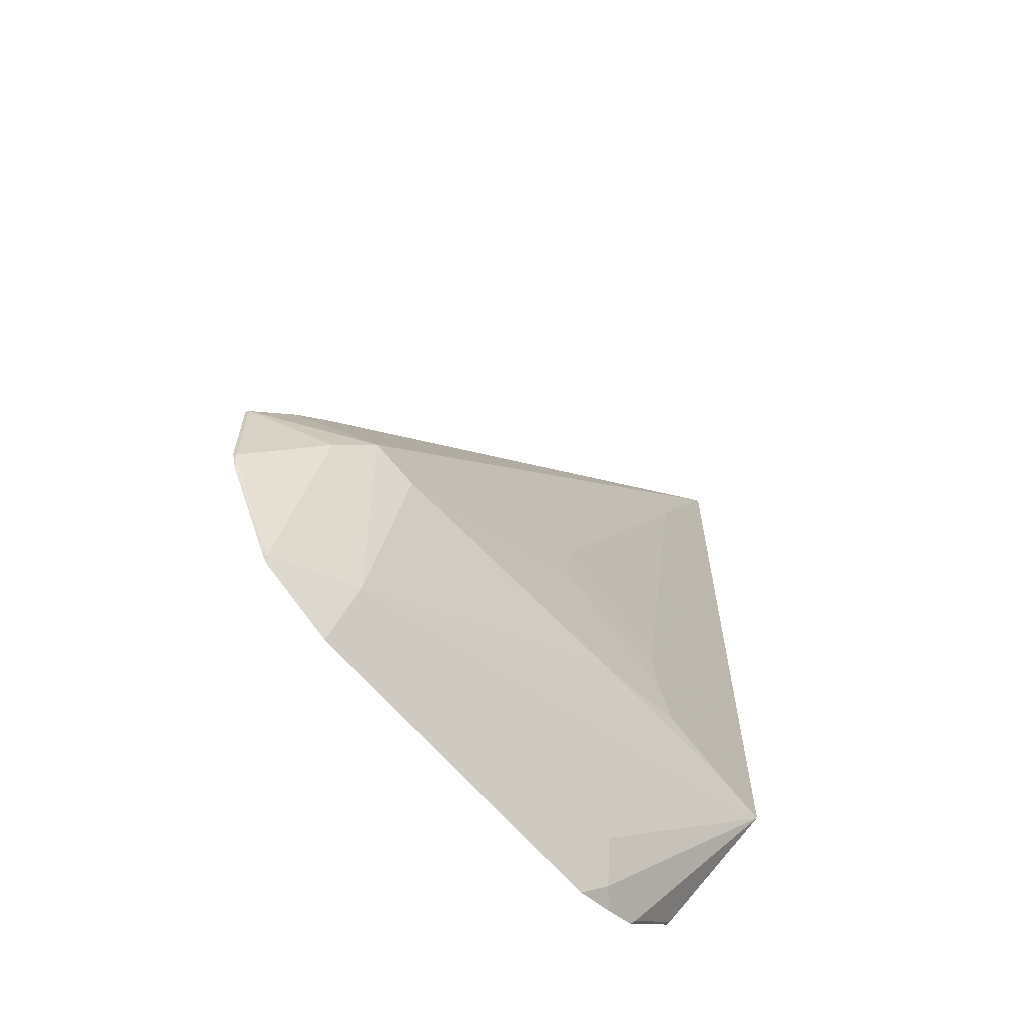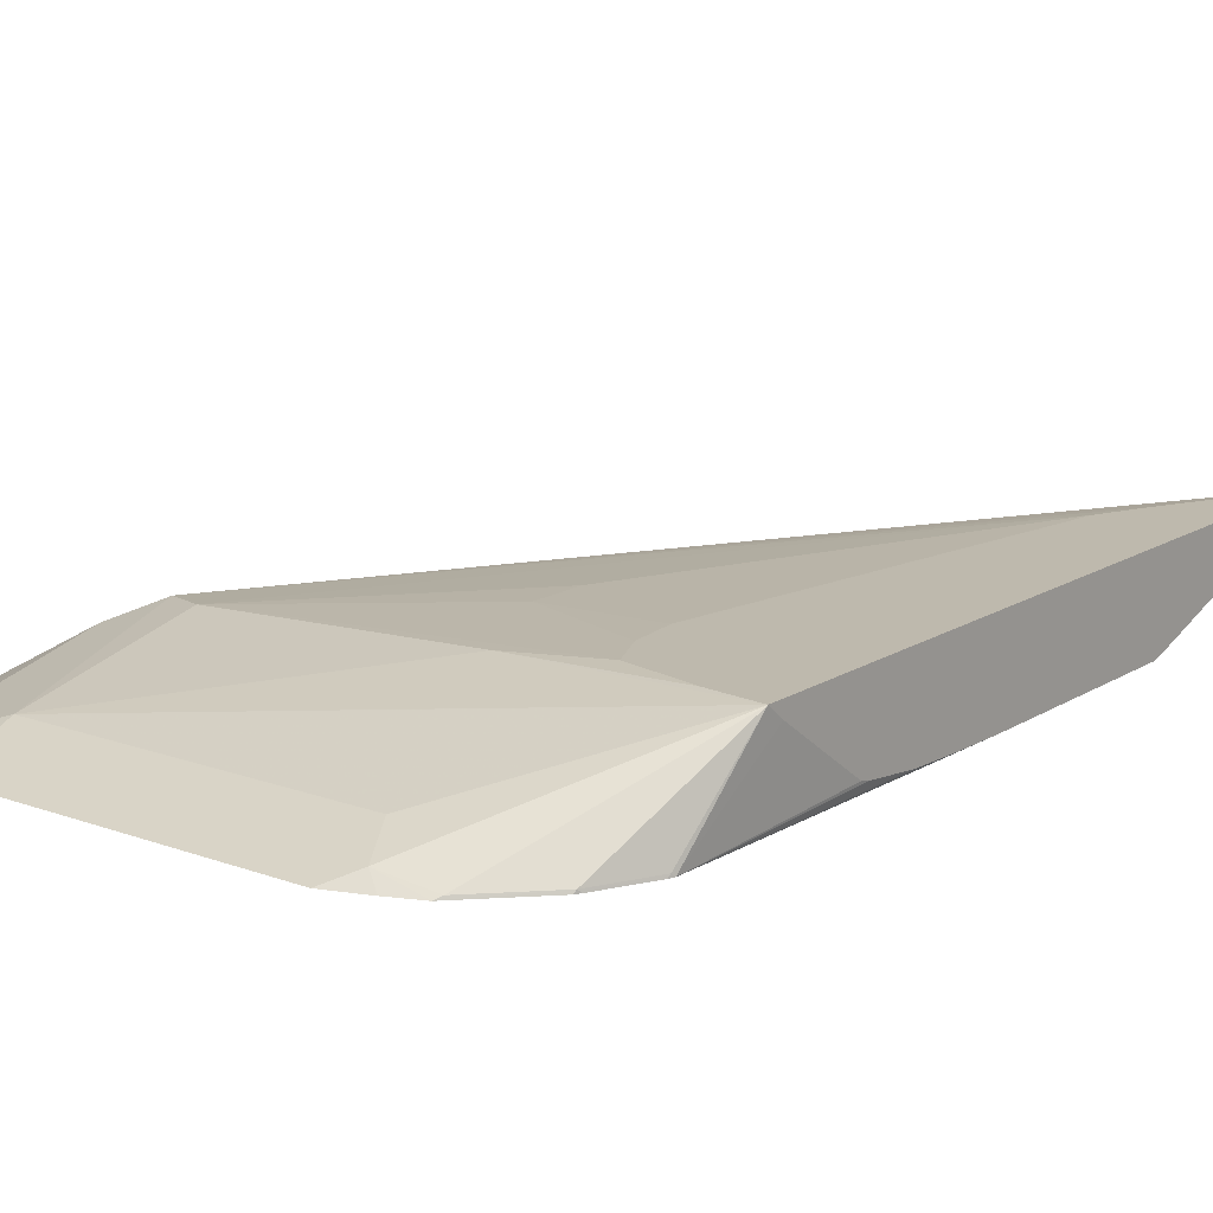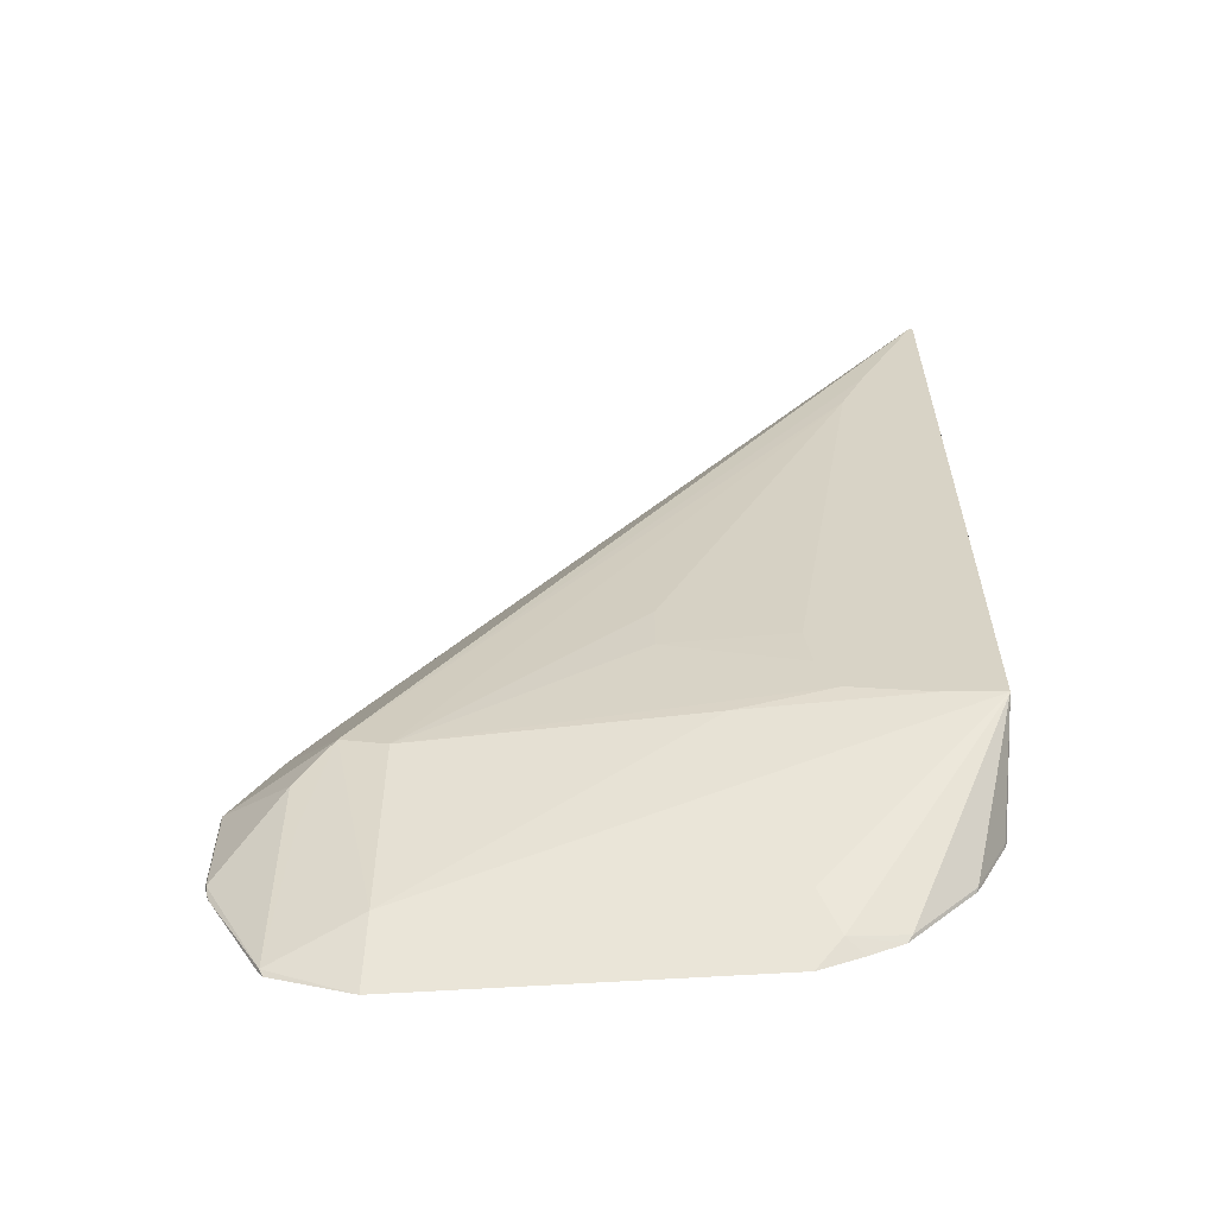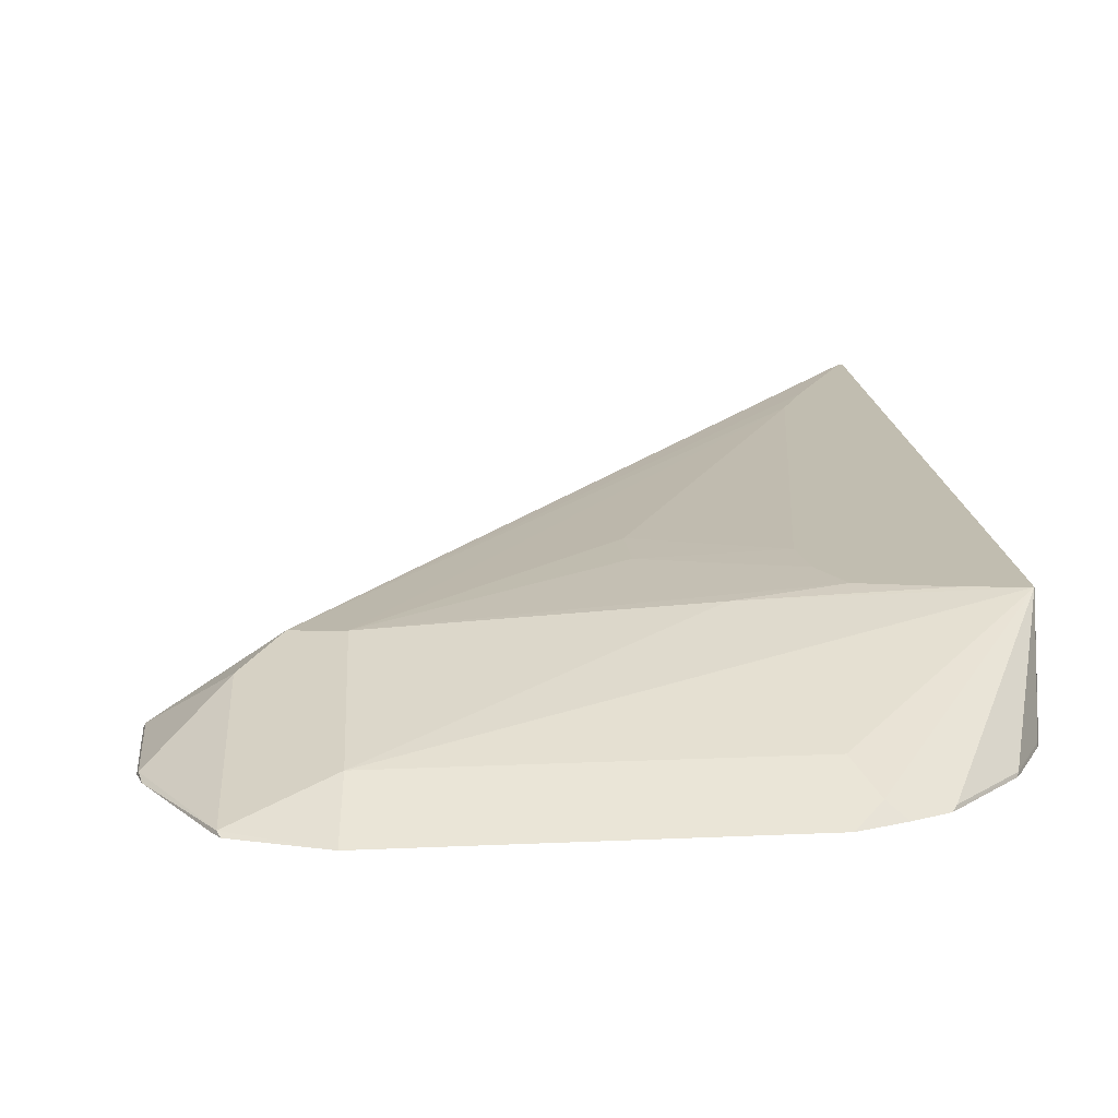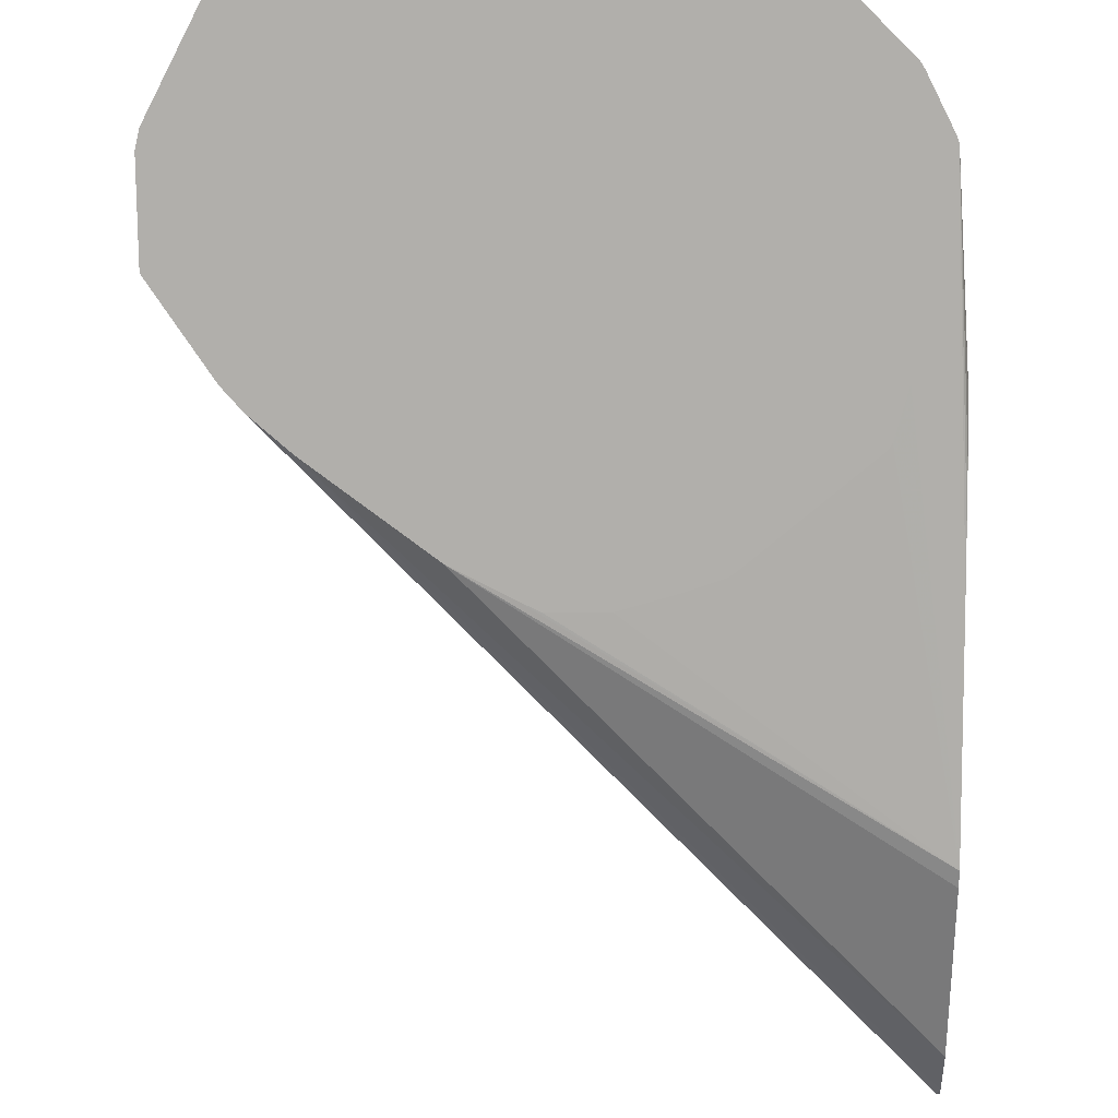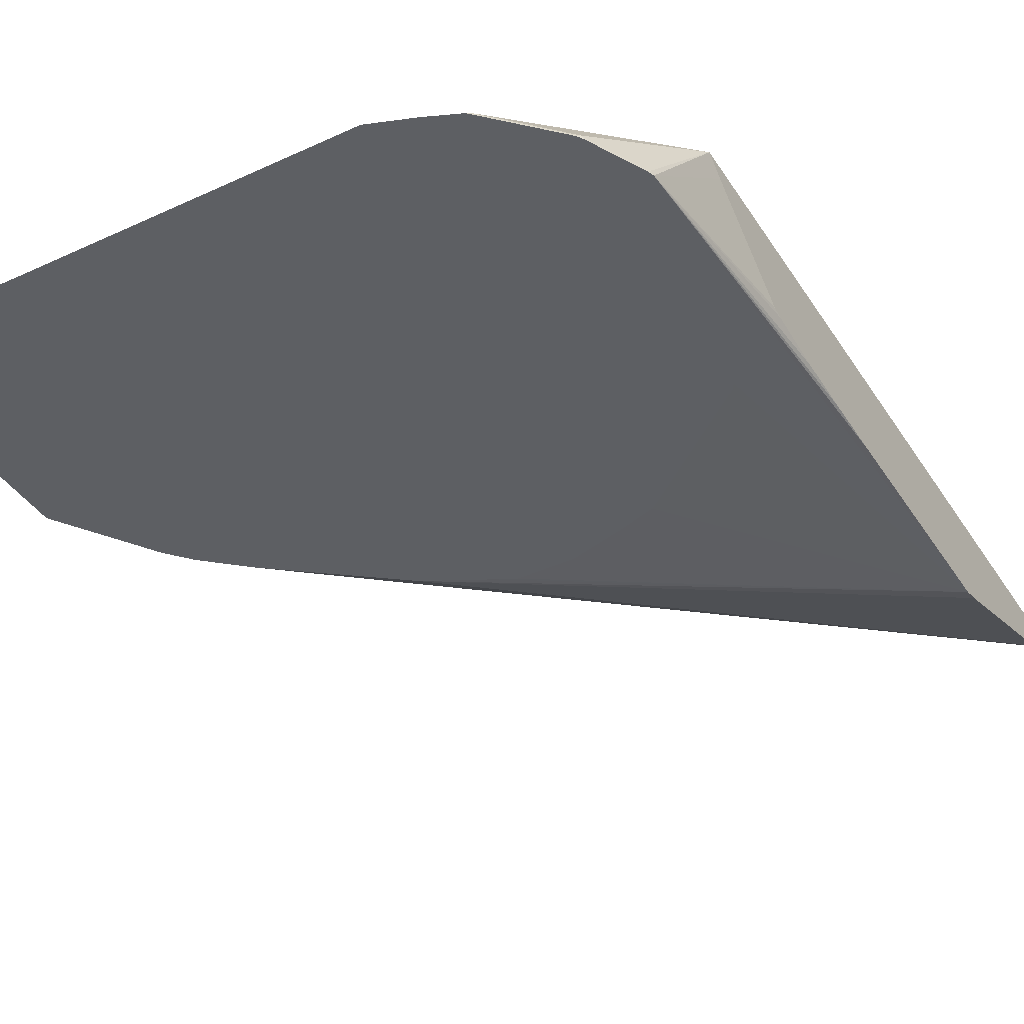
<metadata>
{"format":"obj","ext":"obj","renderer":"f3d","projection":"perspective","resolution":1024,"background":"white","views":[{"elev":-64.4,"azim":130.4,"up":"+Z"},{"elev":15.2,"azim":-142.3,"up":"+Y"},{"elev":-60.8,"azim":-176.3,"up":"+Z"},{"elev":16.7,"azim":174.7,"up":"+Y"},{"elev":-78.2,"azim":-179.5,"up":"+Y"},{"elev":-39.8,"azim":-150.3,"up":"+Y"}]}
</metadata>
<code>
v 0.2715 0.2734 0.3704
v 0.2715 0.2714 0.3684
v 0.2725 0.2734 0.3704
v 0.2715 0.2734 0.115
v 0.2715 0.2632 0.3546
v 0.4547 0.2414 0.171
v 0.2928 0.2734 0.3297
v 0.468 0.2414 0.1592
v 0.4748 0.2414 0.1515
v 0.4751 0.2424 0.1503
v 0.4654 0.2473 0.1576
v 0.459 0.265 0.1228
v 0.2905 0.2734 0.1171
v 0.3491 0.2715 0.1164
v 0.446 0.2521 0.05821
v 0.3297 0.2521 0.05821
v 0.3232 0.2457 0.04528
v 0.3055 0.2424 0.04851
v 0.2861 0.2424 0.06791
v 0.2764 0.2424 0.08727
v 0.2759 0.2414 0.08832
v 0.2715 0.2732 0.1152
v 0.2715 0.2438 0.2964
v 0.4149 0.2414 0.2013
v 0.2938 0.2734 0.3278
v 0.495 0.2414 0.121
v 0.4945 0.2424 0.1212
v 0.4784 0.2457 0.1422
v 0.4654 0.257 0.1334
v 0.4719 0.2586 0.1099
v 0.4687 0.2553 0.09374
v 0.4436 0.2667 0.1164
v 0.3016 0.2734 0.3103
v 0.317 0.2734 0.1227
v 0.4751 0.2424 0.04851
v 0.4481 0.2414 0.03675
v 0.3317 0.2414 0.03675
v 0.3177 0.2414 0.04188
v 0.307 0.2414 0.04645
v 0.2866 0.2414 0.06686
v 0.2853 0.2414 0.06892
v 0.2766 0.2414 0.08626
v 0.2715 0.2685 0.121
v 0.2769 0.2414 0.09632
v 0.2715 0.2424 0.2909
v 0.2715 0.2424 0.2133
v 0.2715 0.2427 0.1933
v 0.2715 0.2435 0.1746
v 0.2715 0.2457 0.1558
v 0.2715 0.2465 0.1523
v 0.3945 0.2414 0.212
v 0.495 0.2414 0.08832
v 0.4945 0.2424 0.08727
v 0.3238 0.2734 0.1372
v 0.3685 0.2715 0.1552
v 0.3685 0.2715 0.1746
v 0.3259 0.2734 0.154
v 0.4762 0.2414 0.04952
v 0.4741 0.2414 0.04645
v 0.4935 0.2414 0.08221
v 0.2793 0.2414 0.1108
v 0.2875 0.2414 0.152
v 0.2877 0.2414 0.1527
v 0.2923 0.2414 0.1689
v 0.2928 0.2414 0.1697
v 0.2936 0.2414 0.1709
v 0.3351 0.2414 0.2046
v 0.337 0.2414 0.2059
v 0.3491 0.2414 0.21
v 0.3685 0.2414 0.2154
v 0.3879 0.2414 0.2154
v 0.4947 0.2414 0.08708
f 16 37 17
f 17 37 38
f 17 38 39
f 17 39 18
f 18 39 19
f 19 39 40
f 19 42 20
f 19 41 42
f 20 42 21
f 21 43 22
f 21 44 45
f 15 37 16
f 21 46 47
f 19 40 41
f 21 45 46
f 12 32 33
f 15 35 36
f 10 28 11
f 21 47 48
f 11 28 29
f 11 29 12
f 12 29 28
f 12 28 27
f 12 27 30
f 12 30 31
f 12 31 15
f 12 15 32
f 12 33 25
f 13 34 14
f 14 34 32
f 14 32 15
f 15 31 35
f 15 36 37
f 21 48 49
f 35 60 58
f 21 50 43
f 45 63 64
f 45 64 65
f 45 65 66
f 45 66 67
f 45 67 68
f 45 68 69
f 45 62 63
f 45 69 70
f 45 71 51
f 52 72 53
f 53 72 60
f 54 57 55
f 55 57 56
f 10 27 28
f 45 70 71
f 21 49 50
f 45 61 62
f 35 53 60
f 23 45 24
f 24 45 51
f 26 52 53
f 26 53 27
f 27 53 30
f 30 53 35
f 44 61 45
f 30 35 31
f 32 54 55
f 32 55 56
f 32 56 33
f 33 56 57
f 35 58 59
f 35 59 36
f 32 34 54
f 9 27 10
f 9 26 27
f 7 12 25
f 4 16 17
f 4 15 16
f 4 14 15
f 4 13 14
f 3 12 7
f 3 11 12
f 3 10 11
f 3 9 10
f 3 8 9
f 3 6 8
f 2 6 3
f 2 5 6
f 1 5 2
f 1 23 5
f 1 45 23
f 1 47 46
f 1 48 47
f 1 2 3
f 1 3 7
f 1 7 25
f 1 25 33
f 1 33 57
f 1 57 54
f 4 17 18
f 1 54 34
f 1 13 4
f 1 4 22
f 1 22 43
f 1 43 50
f 1 50 49
f 1 49 48
f 1 34 13
f 4 18 19
f 1 46 45
f 4 20 21
f 6 42 41
f 6 41 40
f 6 40 39
f 6 39 38
f 6 38 37
f 6 36 59
f 6 21 42
f 6 59 58
f 6 60 72
f 6 72 52
f 6 52 26
f 6 26 9
f 6 9 8
f 4 19 20
f 6 58 60
f 6 44 21
f 6 37 36
f 6 61 44
f 5 23 24
f 5 24 6
f 6 24 51
f 6 51 71
f 6 71 70
f 6 70 69
f 6 69 68
f 4 21 22
f 6 67 66
f 6 66 65
f 6 65 64
f 6 64 63
f 6 63 62
f 6 62 61
f 6 68 67

</code>
